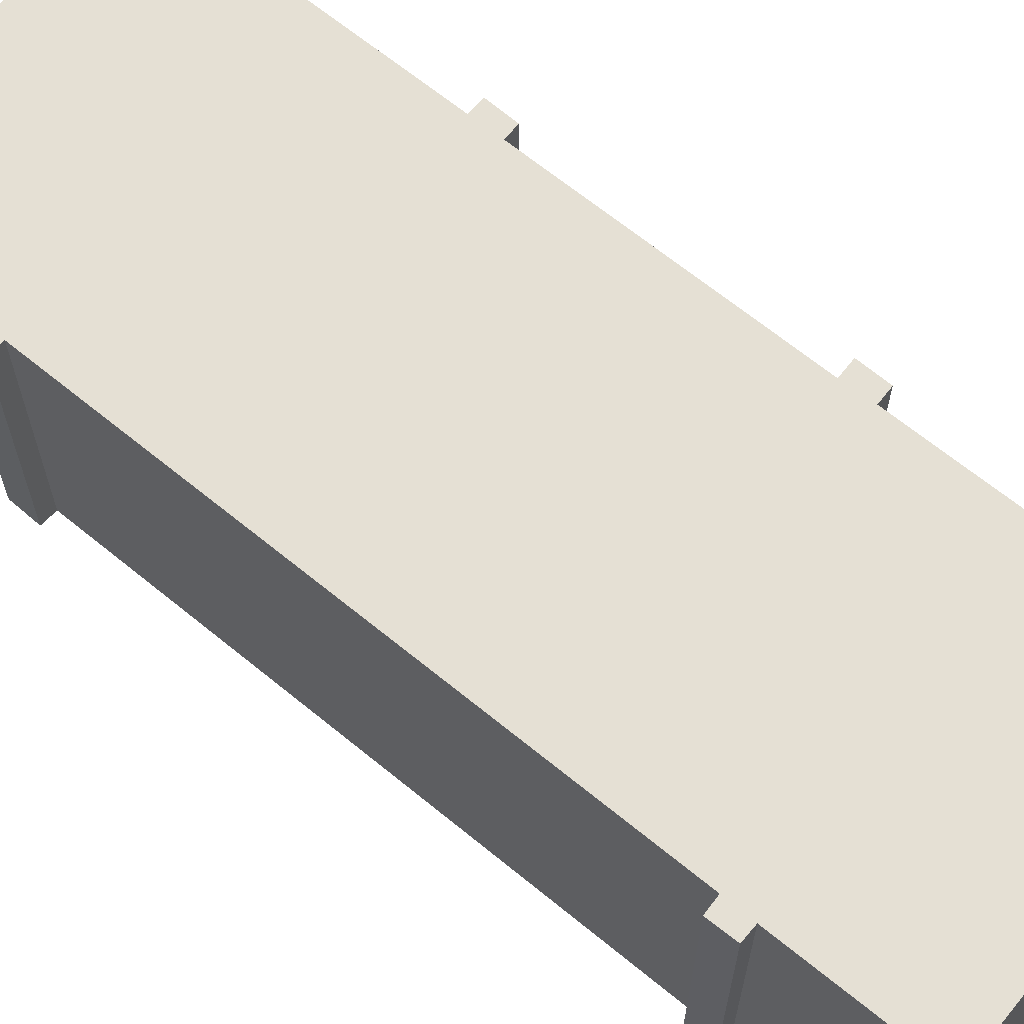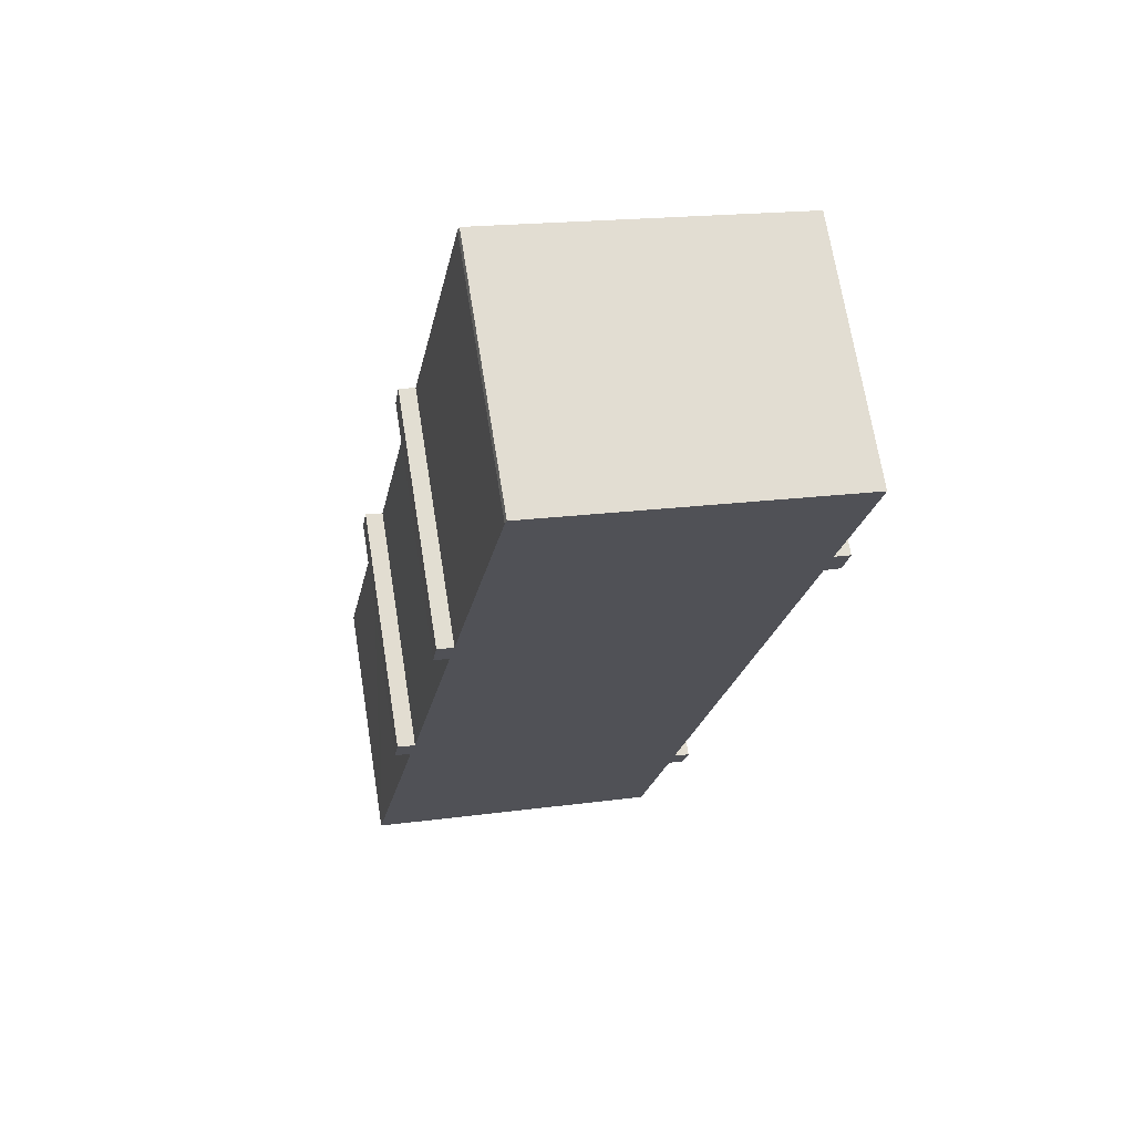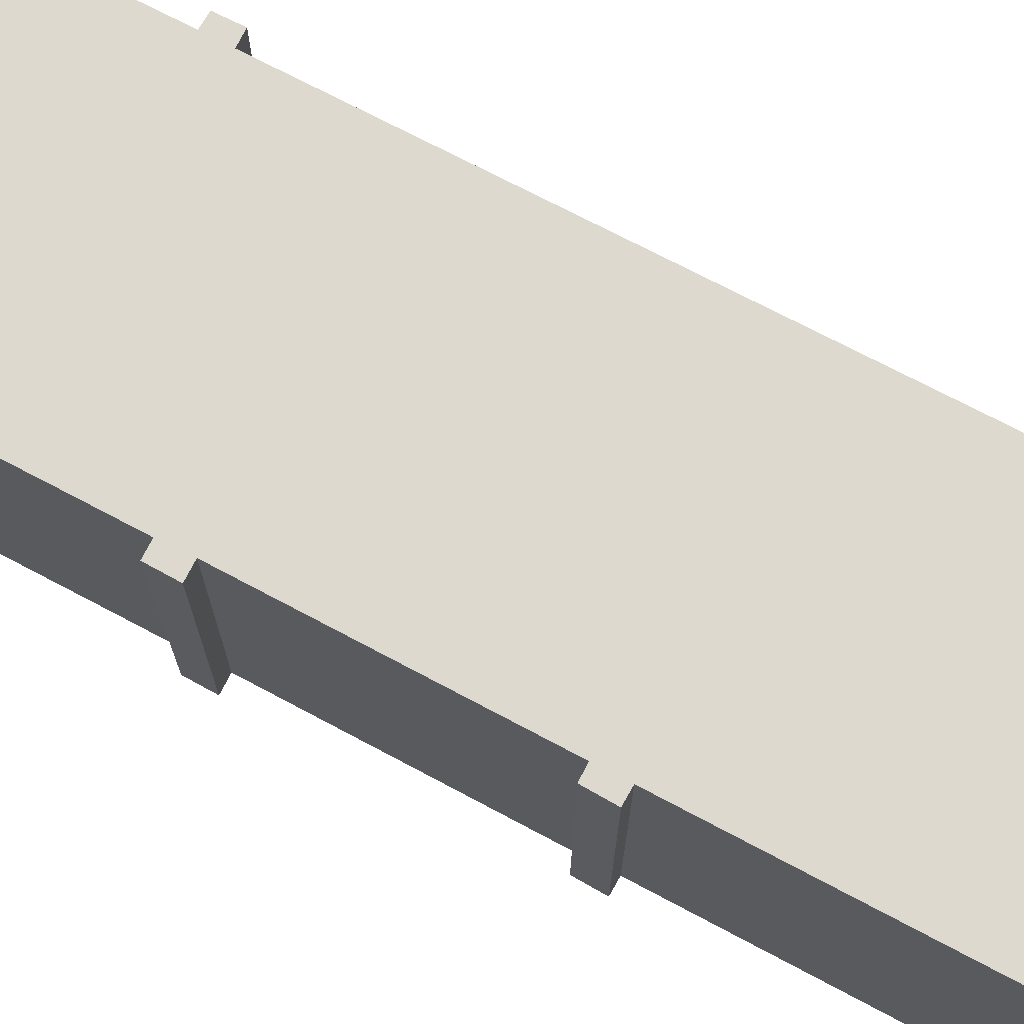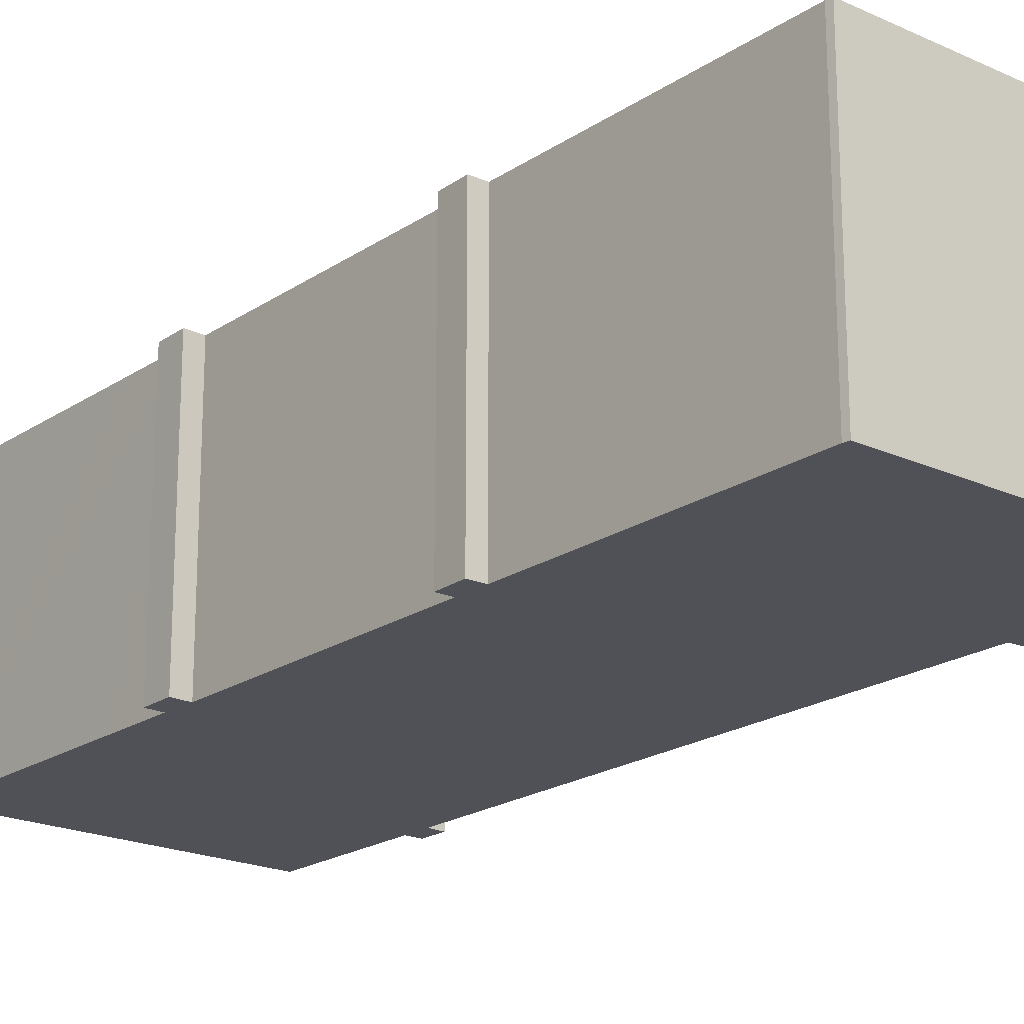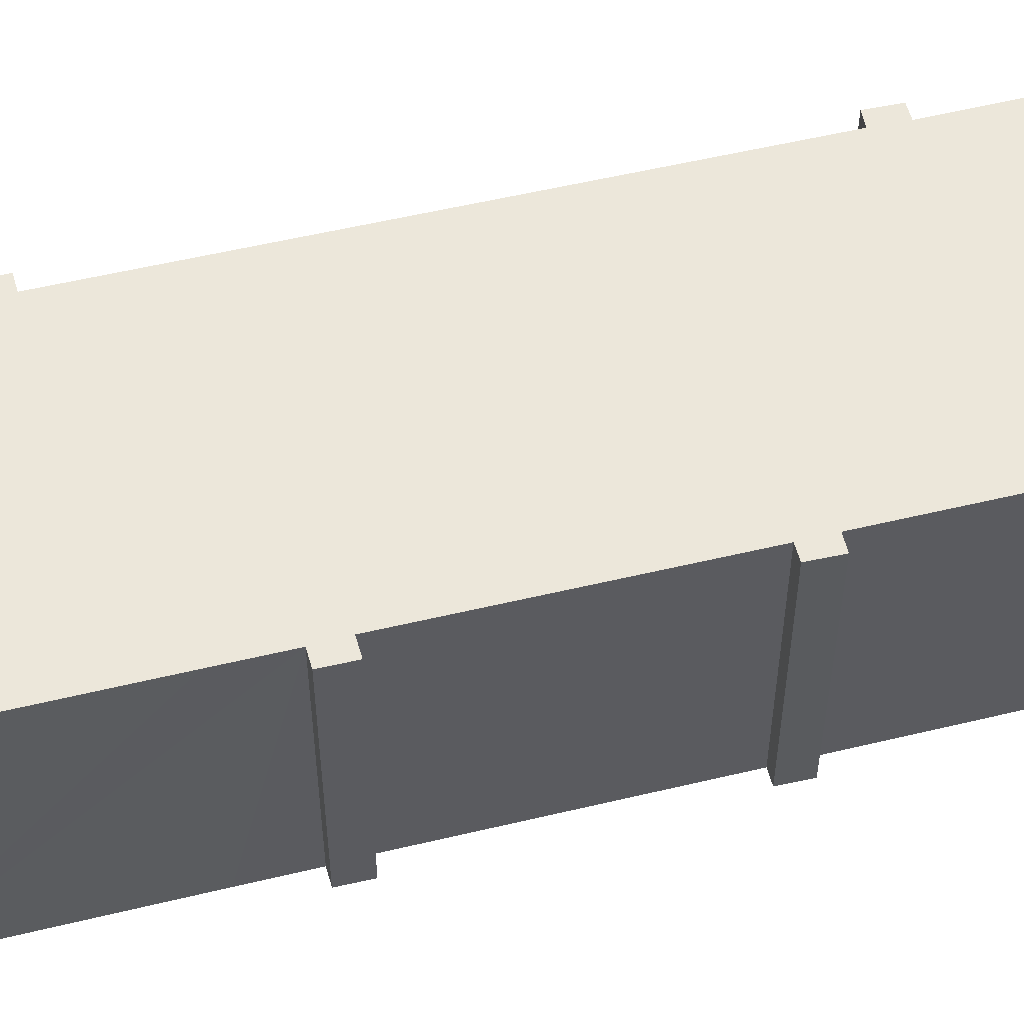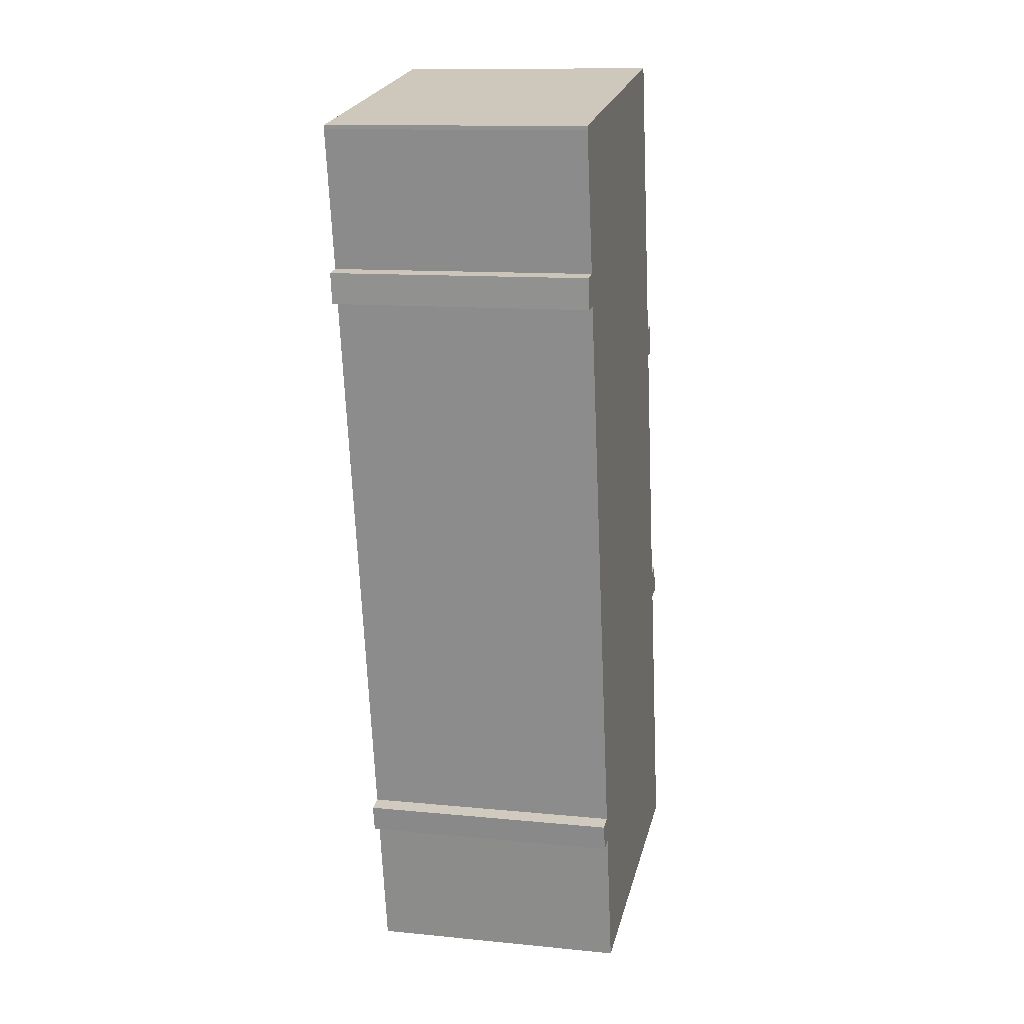
<metadata>
{"format":"obj","ext":"obj","renderer":"f3d","projection":"perspective","resolution":1024,"background":"white","views":[{"elev":65.5,"azim":140.2,"up":"+Y"},{"elev":69.9,"azim":-9.1,"up":"+Z"},{"elev":71.4,"azim":-51.3,"up":"+Y"},{"elev":-20.4,"azim":-29.0,"up":"+Y"},{"elev":53.8,"azim":-93.8,"up":"+Y"},{"elev":11.8,"azim":103.4,"up":"+Z"}]}
</metadata>
<code>
v  1.436 8.589 10.64
v  1.806 8.589 9.535
v  1.264 8.589 9.653
v  2.029 8.589 10.52
v  3.336 8.589 20.48
v  3.682 8.589 19.4
v  3.181 8.589 19.5
v  3.877 8.589 20.39
v  1.423 8.589 7.492
v  0.074 8.589 -0.014
v  0 8.589 5.259e-16
v  0.373 8.589 -0.071
v  10.25 8.589 -1.963
v  11.15 8.589 2.762
v  5.644 8.589 29.8
v  11.31 8.589 3.676
v  14.83 8.589 22.34
v  5.707 8.589 29.98
v  14.99 8.589 23.4
v  15.89 8.589 28.04
v  15.87 8.589 27.91
v  15.36 8.589 22.28
v  15.53 8.589 23.31
v  11.67 8.589 2.672
v  11.85 8.589 3.552
v  5.707 -1.836e-15 29.98
v  15.89 -1.717e-15 28.04
v  14.99 -1.433e-15 23.4
v  15.53 -1.427e-15 23.31
v  11.31 -2.251e-16 3.676
v  11.85 -2.175e-16 3.552
v  1.436 -6.518e-16 10.64
v  2.029 -6.44e-16 10.52
v  3.336 -1.254e-15 20.48
v  3.877 -1.249e-15 20.39
v  15.87 -1.709e-15 27.91
v  15.36 -1.364e-15 22.28
v  14.83 -1.368e-15 22.34
v  11.67 -1.636e-16 2.672
v  11.15 -1.691e-16 2.762
v  10.25 1.202e-16 -1.963
v  0.373 4.348e-18 -0.071
v  0.074 8.573e-19 -0.014
v  0 0 0
v  1.806 -5.839e-16 9.535
v  1.264 -5.911e-16 9.653
v  3.682 -1.188e-15 19.4
v  3.181 -1.194e-15 19.5
v  1.423 -4.588e-16 7.492
v  5.644 -1.825e-15 29.8
g defaultobject
f 1 2 3
f 2 1 4
f 5 6 7
f 6 5 8
f 9 10 11
f 10 9 12
f 12 9 13
f 13 9 2
f 13 2 4
f 13 4 6
f 13 6 14
f 14 6 8
f 14 8 15
f 14 15 16
f 16 15 17
f 17 15 18
f 17 18 19
f 19 18 20
f 19 20 21
f 19 22 17
f 22 19 23
f 16 24 14
f 24 16 25
f 26 20 18
f 20 26 27
f 28 23 19
f 23 28 29
f 30 25 16
f 25 30 31
f 32 4 1
f 4 32 33
f 34 8 5
f 8 34 35
f 27 21 20
f 21 27 36
f 36 19 21
f 19 36 28
f 29 22 23
f 22 29 37
f 38 16 17
f 16 38 30
f 31 24 25
f 24 31 39
f 40 13 14
f 13 40 41
f 37 17 22
f 17 37 38
f 39 14 24
f 14 39 40
f 41 12 13
f 12 41 42
f 12 42 10
f 10 42 11
f 11 42 43
f 11 43 44
f 45 3 2
f 3 45 46
f 47 7 6
f 7 47 48
f 44 9 11
f 9 44 2
f 2 44 49
f 2 49 45
f 46 1 3
f 1 46 32
f 33 6 4
f 6 33 47
f 48 5 7
f 5 48 34
f 50 18 15
f 18 50 26
f 35 15 8
f 15 35 50
f 46 33 32
f 50 27 26
f 27 50 35
f 27 35 36
f 36 35 28
f 28 35 29
f 29 35 38
f 29 38 37
f 38 35 30
f 30 35 34
f 30 34 47
f 47 34 48
f 30 47 33
f 30 33 45
f 45 33 46
f 30 45 49
f 30 49 44
f 30 44 31
f 31 44 40
f 40 44 43
f 40 43 42
f 40 42 41
f 39 31 40

</code>
